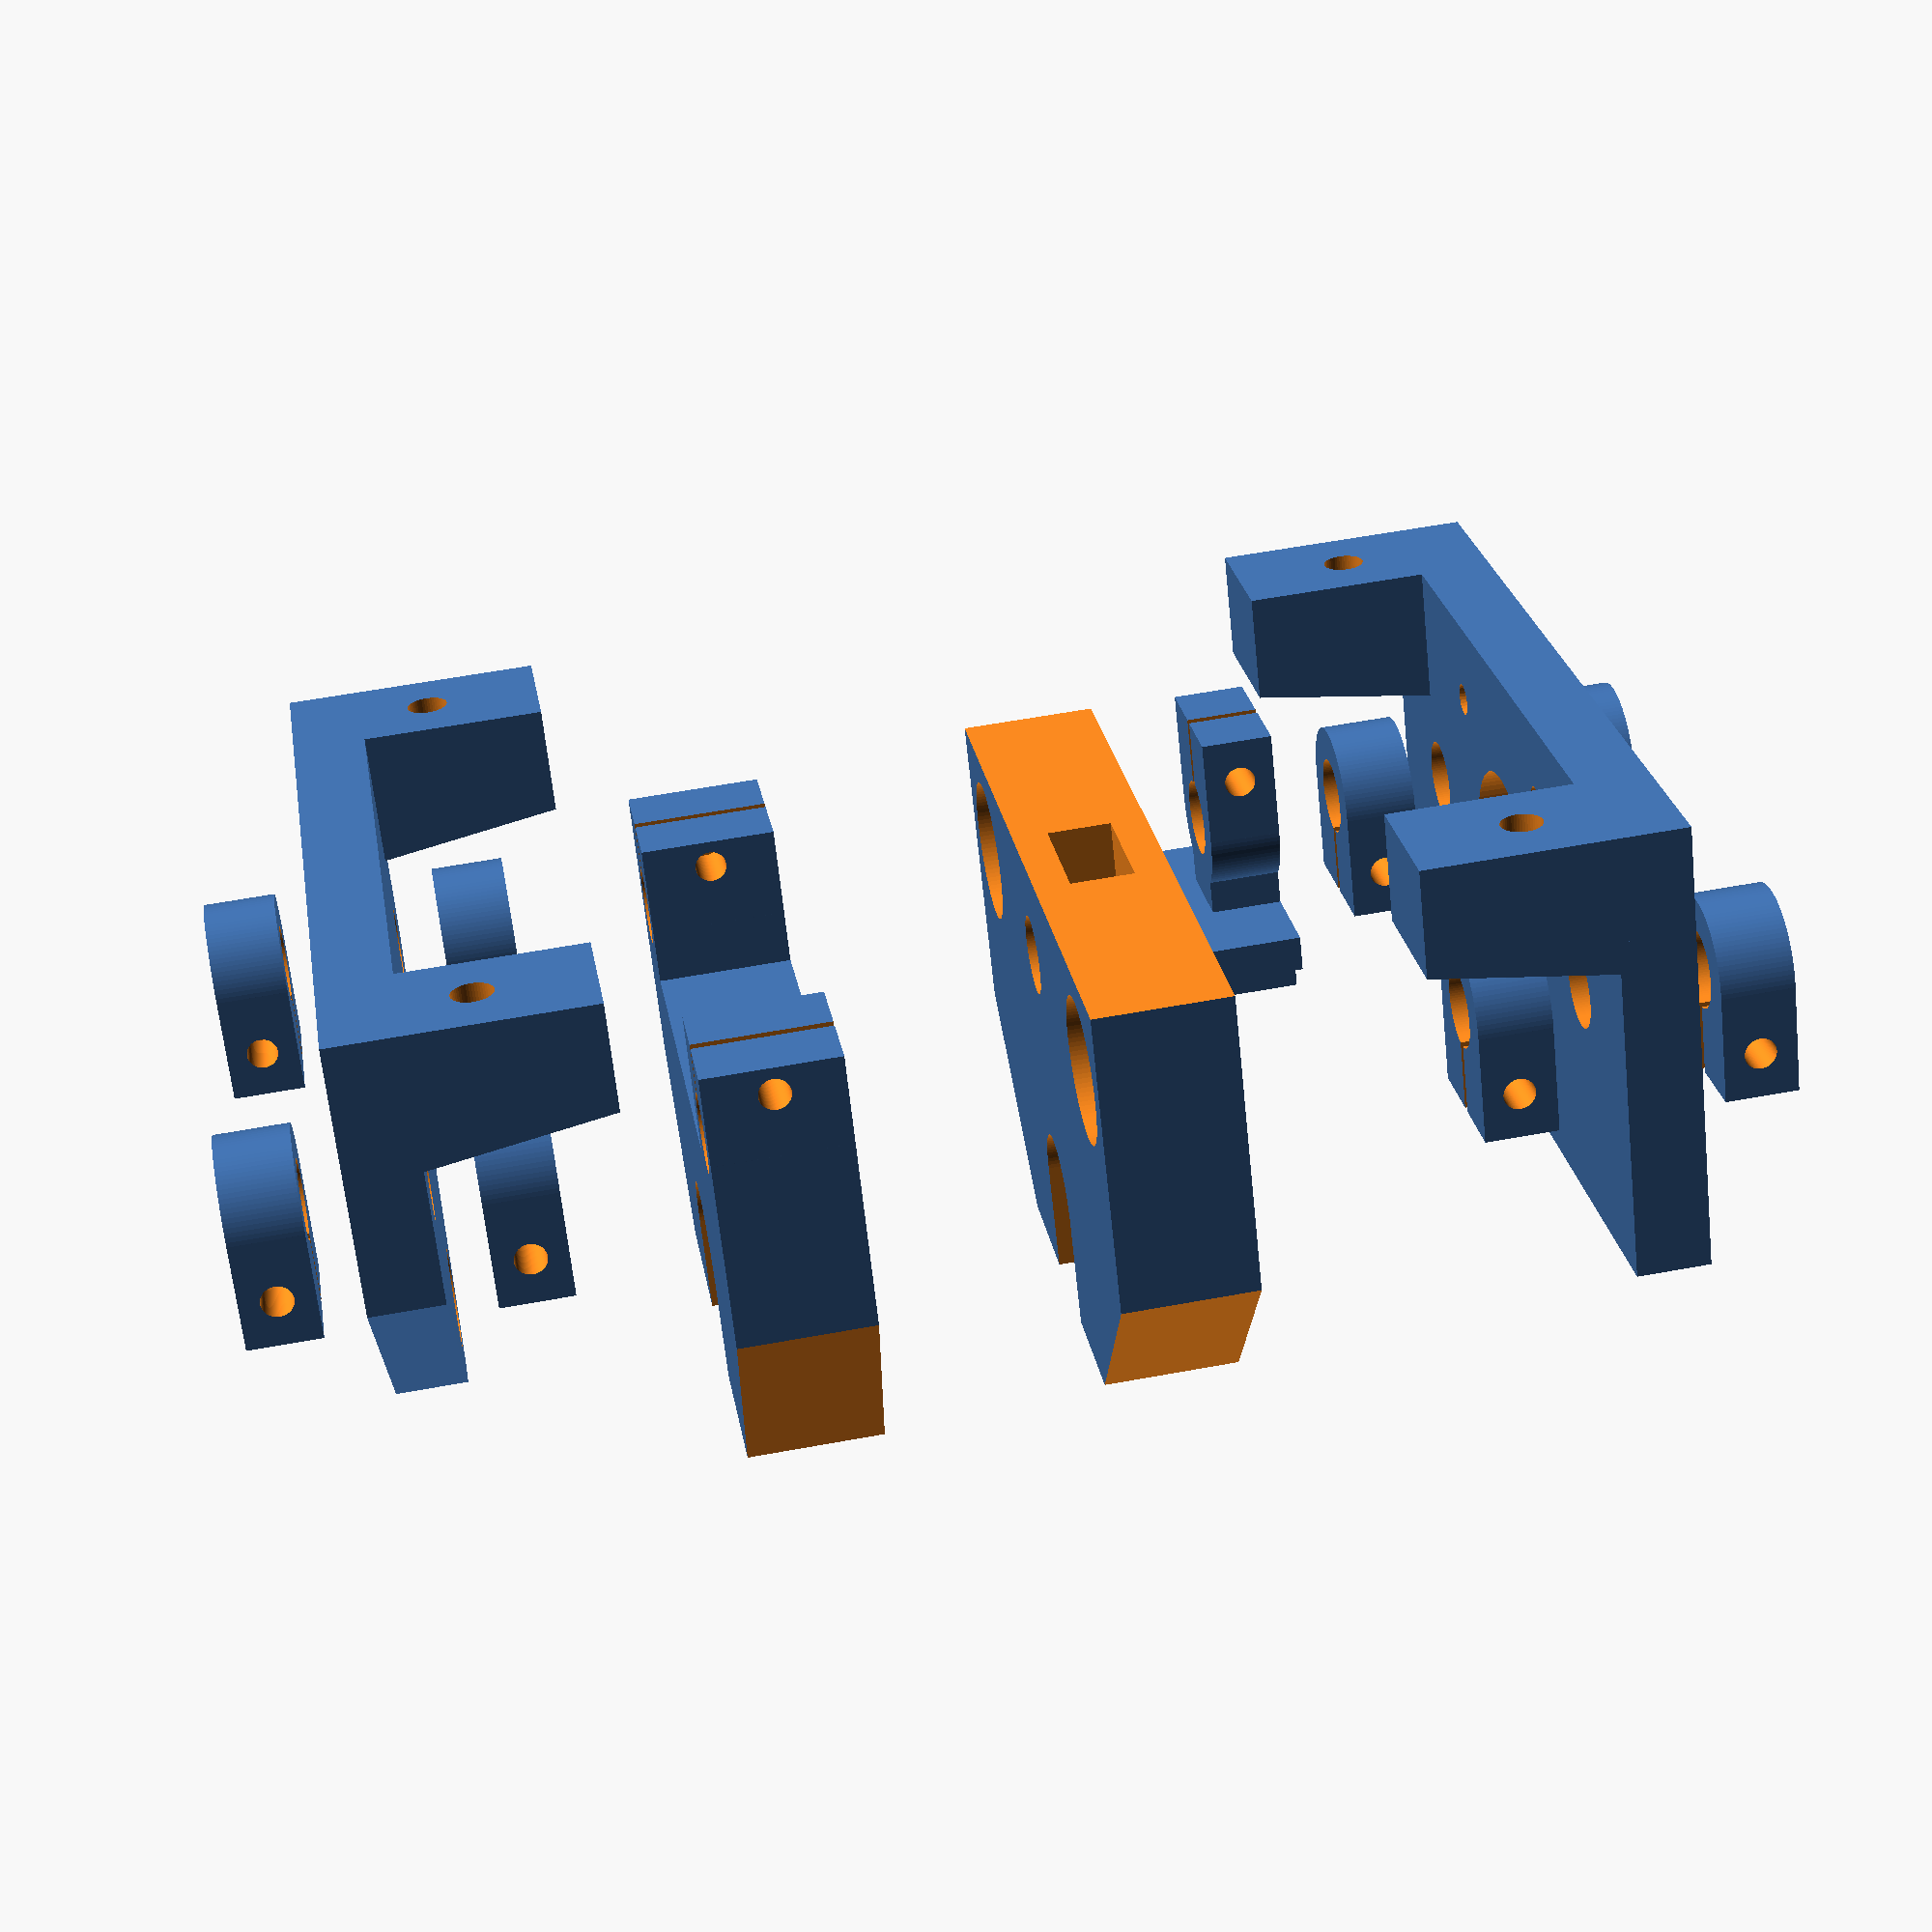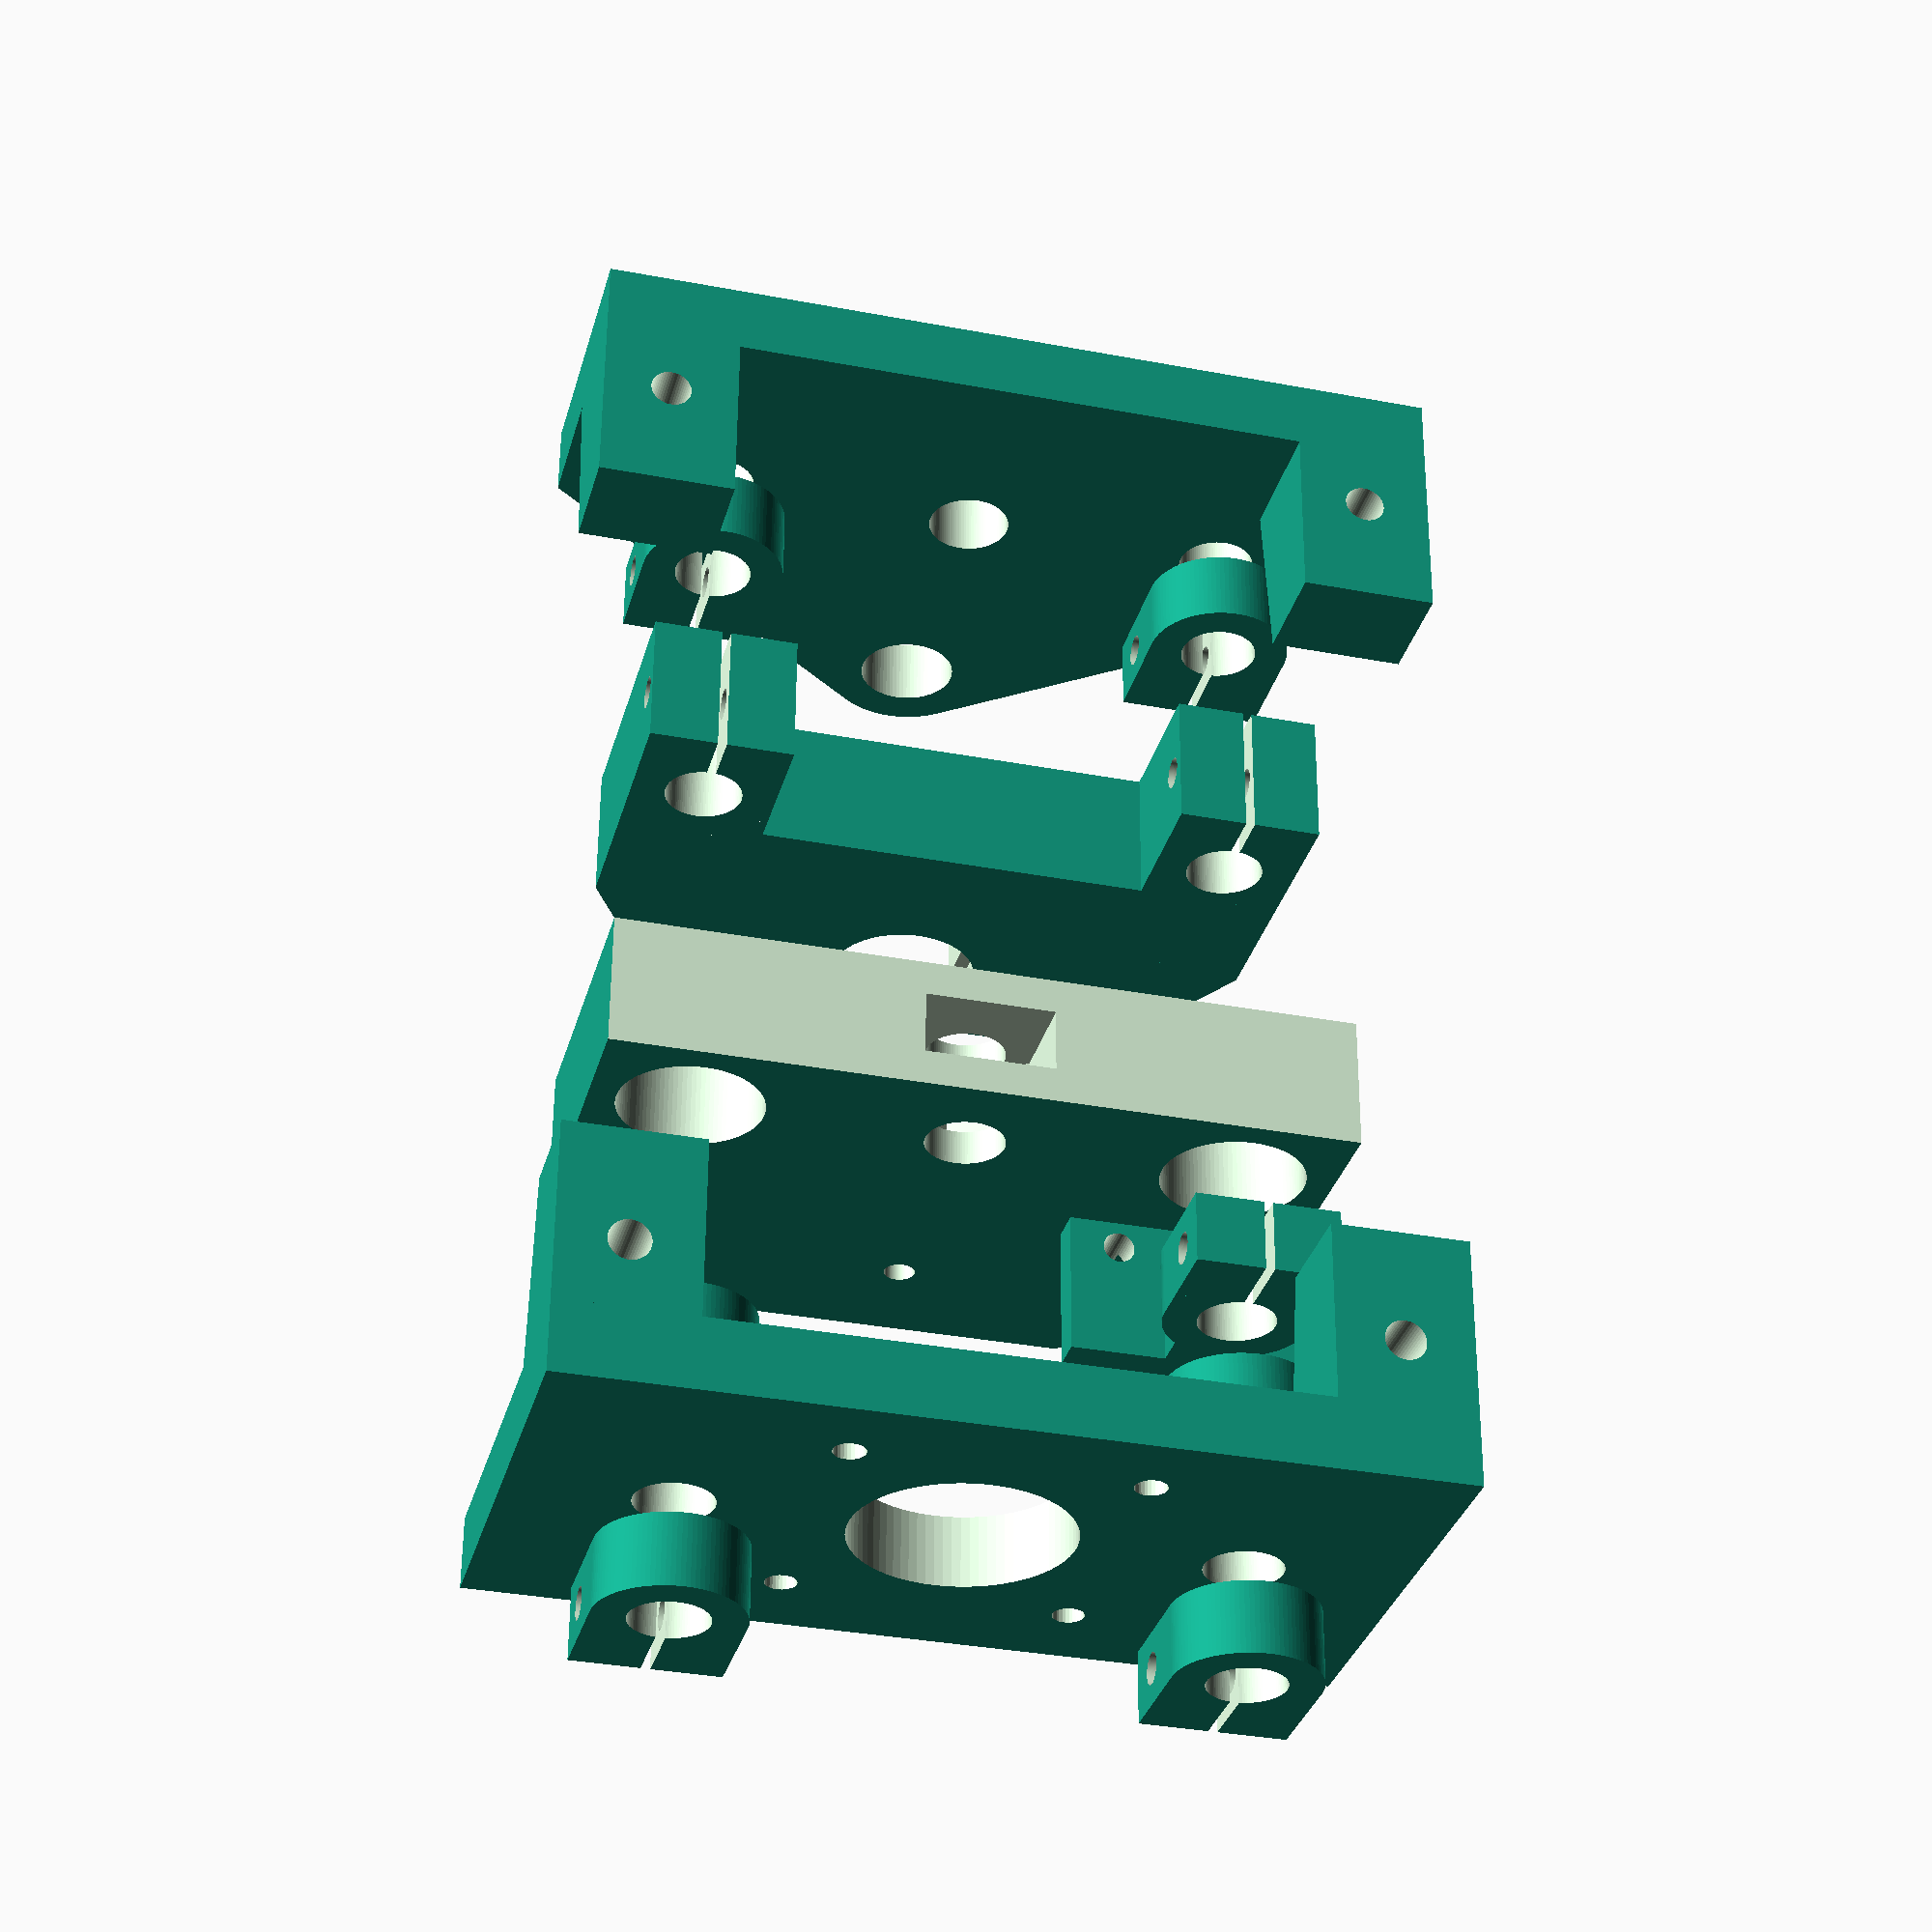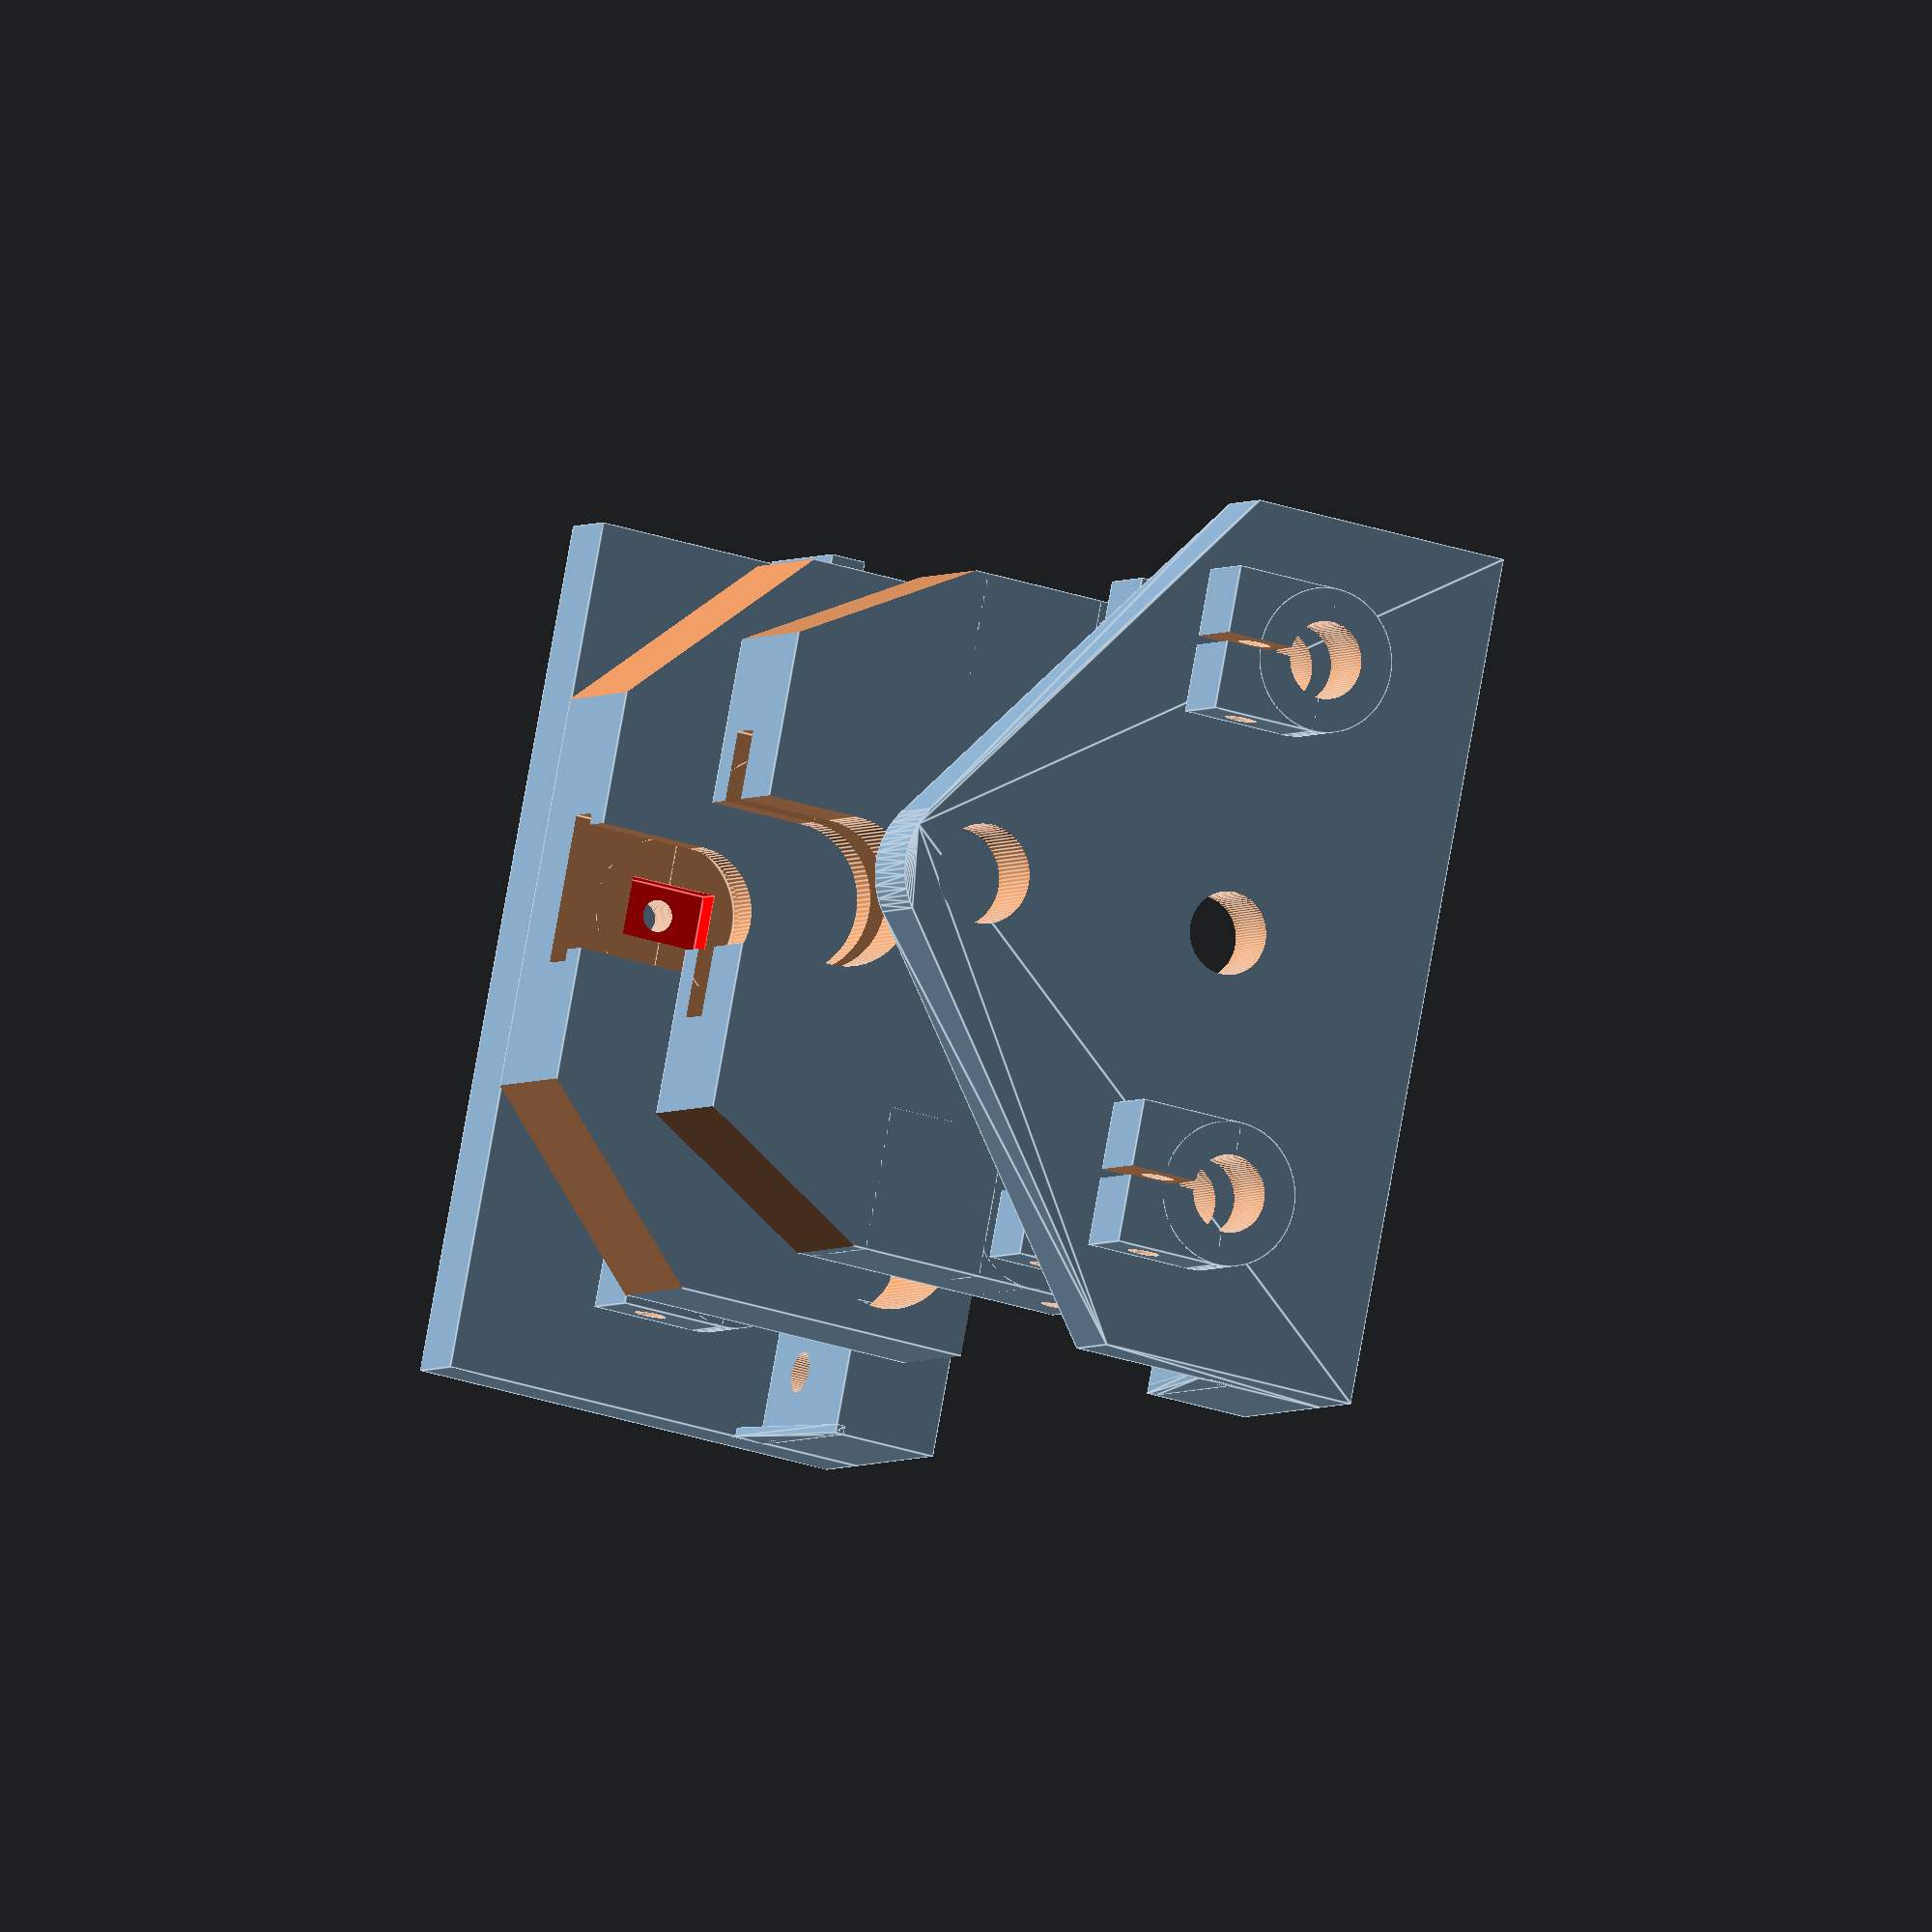
<openscad>
//Change these values according to your syringe
//Following values are for our 10 ml syringe
d_piston=16.6;
d_plunger=14;
d_syringeholder=32.2;
d_syringe=16.6;
h_syringegroove=4.1;


//other parameters
depthsiringehole=2;
thickness=8;
cut=thickness+2;
thickness2=15; //thickness pushing structure
cut2=thickness2+20; 
r_axis=4.3; //8mm axis
width=95; //width of first and last pieces
height=50;//motor basement
height2=30;//syringe end blocker
d_M3=3.5;
d_M4=4.5;
d_endsyringe=11;//diameter for syringe end (luer lock pass thru)
r_M8_nut=7.9;
h_M8_nut=7.1;
d_M3_nut=6.5;
h_M3_nut=3;
r_LM8UU=8;
lung=30;



//follows calculations
r_piston=d_piston/2;
r_plunger=d_plunger/2;
r_syringeholder=d_syringeholder/2;
r_syringe=d_syringe/2;


//=== syringe central holder
translate([0,0,90]){
rotate([0,0,-90]){
translate ([0,30,0]) {
difference(){
union(){
translate([5,0,0]) cube([lung,16,thickness2],center=true);
cylinder(h=thickness2,r=8, center=true, $fn=100);
}
translate([-10,0,0]) cube([20,1,thickness2+4],center=true);
cylinder(h=lung,r=r_axis, center=true, $fn=100);
translate([-7,0,0]) rotate([90,0,0]) cylinder(h=lung,d=d_M3, center=true, $fn=100);
}
}
translate ([0,-30.0]){
difference(){
union(){
translate([5,0,0]) cube([lung,16,thickness2],center=true);
cylinder(h=thickness2,r=8, center=true, $fn=100);
}
translate([-10,0,0]) cube([20,1,thickness2+4],center=true);
cylinder(h=lung,r=r_axis, center=true, $fn=100);
translate([-7,0,0]) rotate([90,0,0]) cylinder(h=lung,d=d_M3, center=true, $fn=100);
}
}

 }
difference () {
rotate([0,0,-90])  translate ([41/2+3,0,0])cube([41-6,76,thickness2],center=true);
//bevels
translate([46,-47.5,0]) rotate([0,0,60]) cube([40,40,cut2],center=true);
translate([-46,-47.5,0]) rotate([0,0,30]) cube([40,40,cut2],center=true);
//syringe groove
translate([0,0,-depthsiringehole]){
translate([0,-30,0])cylinder(h=h_syringegroove,r=r_syringeholder, center=true, $fn=100); 
translate([0,-30-r_syringeholder,0]) cube([r_syringeholder*2,r_syringeholder*2,h_syringegroove],center=true); 
translate([0,-30,depthsiringehole])cylinder(h=(thickness2+depthsiringehole)*2,r=r_syringe, center=true, $fn=100);
translate([0,-30-r_syringeholder,depthsiringehole]) cube([r_syringe*2,r_syringeholder*2,(thickness2+depthsiringehole)*2],center=true);   
    }
}

}



//------------------
//syringe end block holder
//------------------
translate([0,0,130])rotate([0,180,0]){
    
difference(){
hull(){    
    translate([0,-30,0])cylinder(d=d_endsyringe+thickness,h=thickness,$fn=80,center=true); 
translate([0,height/2-31/2-10-(height2-height)/2,0])cube([width,height2,thickness],center=true);
}
//holes for axis
translate([30,0,0])cylinder(h=cut,r=r_axis, center=true, $fn=100);
translate([-30,0,0])cylinder(h=cut,r=r_axis, center=true, $fn=100);    

//hole for central screw
cylinder(h=cut,r=r_axis+0.3, center=true, $fn=100);

//hole for syringe end
    translate([0,-30,0])cylinder(d=d_endsyringe,h=cut,$fn=80,center=true);    
}
//supports


translate([width/2-7.5,height/2-6.5,0])support(); 
translate([-width/2+7.5,height/2-6.5,0])support(); 
}


//------------------
//pushing structure
//------------------
translate([0,0,50])rotate([0,180,0])
difference(){
cube([82,85,thickness2],center=true);
    
    //difference

cylinder(h=40,r=r_axis+0.1, center=true, $fn=100);
rotate([0,0,30]) cylinder(h=h_M8_nut,r=r_M8_nut, center=true, $fn=6);
translate([0,10,0]) cube([r_M8_nut*2-1.5,20,h_M8_nut],center=true);

//LM8UU holes
translate([30,0,-15])cylinder(h=60,r=r_LM8UU, center=true, $fn=100);
translate([-30,0,-15])cylinder(h=60,r=r_LM8UU, center=true, $fn=100);

translate([0,51,0]) cube([130,80,80],center=true);

//bevels
translate([45,-47.5,0]) rotate([0,0,45]) cube([40,40,cut2],center=true);
translate([-45,-47.5,0]) rotate([0,0,45]) cube([40,40,cut2],center=true);

//piston groove
translate([0,0,-depthsiringehole]){
translate([0,-30,0])cylinder(h=h_syringegroove,r=r_piston, center=true, $fn=100); 
translate([0,-30-r_piston,0]) cube([r_piston*2,r_piston*2,h_syringegroove],center=true);        
translate([0,-30,-(thickness2-depthsiringehole)/2])cylinder(h=thickness2-depthsiringehole,r=r_plunger, center=true, $fn=100);
translate([0,-30-r_piston,-(thickness2-depthsiringehole)/2]) cube([r_plunger*2,r_piston*2,thickness2-depthsiringehole],center=true);   

//screws 
    
translate([0,-29.5,(thickness2-depthsiringehole)/2])cylinder(h=thickness2-depthsiringehole,d=d_M3, center=true, $fn=100);
 
//M3 nuts
color([1,0,0])translate([0,-29.5,depthsiringehole+h_M3_nut/2])  cube ([d_M3_nut,10,h_M3_nut], true);


}
}


//------------------
//NEMA17 holder
//------------------
difference()
{
translate([0,height/2-31/2-10,0])cube([width,height,thickness],center=true);
//holes for axis
translate([30,0,0])cylinder(h=cut,r=r_axis, center=true, $fn=100);
translate([-30,0,0])cylinder(h=cut,r=r_axis, center=true, $fn=100);

//holes for NEMA 17    
translate([31/2,31/2,0])cylinder(d=d_M3,h=cut,center=true,$fn=30);    
translate([-31/2,31/2,0])cylinder(d=d_M3,h=cut,center=true,$fn=30);    
    translate([31/2,-31/2,0])cylinder(d=d_M3,h=cut,center=true,$fn=30);    
translate([-31/2,-31/2,0])cylinder(d=d_M3,h=cut,center=true,$fn=30);  
//NEMA 17 central hole    
 cylinder(d=24,h=cut,center=true,$fn=80);     
}
//supports

translate([width/2-7.5,height/2-6.5,0])support();    
translate([-width/2+7.5,height/2-6.5,0])support();      
    
translate([30,0,-thickness-5])blocco();
translate([-30,0,-thickness-5])blocco();    
translate([30,0,thickness+5])blocco();
translate([-30,0,thickness+5])blocco();
translate([30,0,130-thickness-5])blocco();
translate([-30,0,130-thickness-5])blocco();    
translate([30,0,130+thickness+5])blocco();
translate([-30,0,130+thickness+5])blocco();       
translate([-30,0,29])rotate([0,0,-90]) bloccoendstop();    
 

module blocco(){
        rotate([0,0,90])
difference(){
union(){
translate([-6,0,0]) cube([12,16,thickness],center=true);
cylinder(h=thickness,r=8, center=true, $fn=100);
}
translate([-10,0,0]) cube([20,1,cut],center=true);
cylinder(h=cut,r=r_axis, center=true, $fn=100);
translate([-7,0,0]) rotate([90,0,0]) cylinder(h=cut*2,d=d_M3, center=true, $fn=100);
}
}

module bloccoendstop(){
    height=8;
difference(){
union(){
translate([-6,0,0]) cube([12,16,height],center=true);
cylinder(h=height,r=8, center=true, $fn=100);
}
translate([-10,0,0]) cube([20,1,height+4],center=true);
cylinder(h=30,r=r_axis, center=true, $fn=100);
translate([-7,0,0]) rotate([90,0,0]) cylinder(h=30,d=d_M3, center=true, $fn=100);
}
translate([8,0,0])cube([5,10,height],center=true);
translate([0,8,0])
difference(){
    union(){
translate([12,-7.5,8-height/2])cube([4,30,16],center=true);
translate([14,-18,-4])cube([4,2,16]);
    translate([14,1,-4])cube([4,2,16]); 
    }
translate([2,-17,9])rotate([0,90,0])cylinder(d=d_M3,h=20,$fn=40);
translate([2,2,9])rotate([0,90,0])cylinder(d=d_M3,h=20,$fn=40);
    }
}


module support(){
translate([0,0,14]){
difference(){    
cube([15,12,20],center=true);
//difference
translate([0,0,-2.5])rotate([90,0,0])cylinder(d=d_M4,h=40,$fn=50,center=true);    
}    
 translate([15/2-1,-6,9])
hull(){
cube([1,1,1]);    
translate([0,-3,-20])cube([1,4,1]);        
}    
 translate([-15/2,-6,9])
hull(){
cube([1,1,1]);    
translate([0,-3,-20])cube([1,4,1]);        
}    
}
}
</openscad>
<views>
elev=121.5 azim=146.1 roll=100.8 proj=p view=solid
elev=122.6 azim=165.5 roll=359.7 proj=p view=wireframe
elev=183.3 azim=281.2 roll=204.6 proj=o view=edges
</views>
